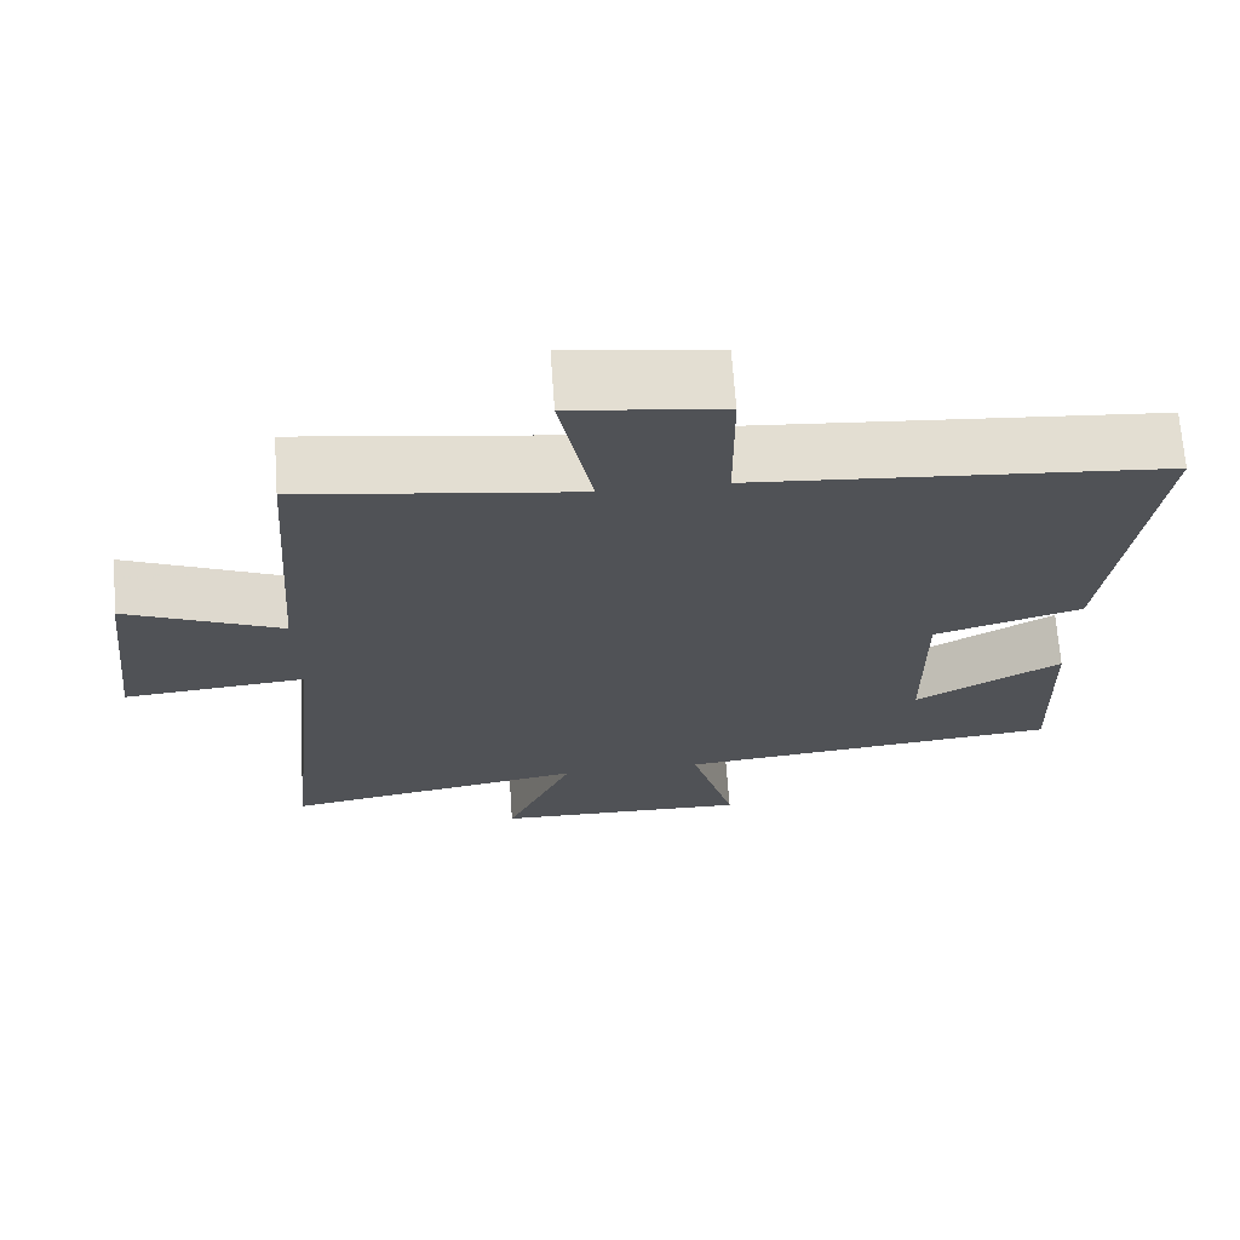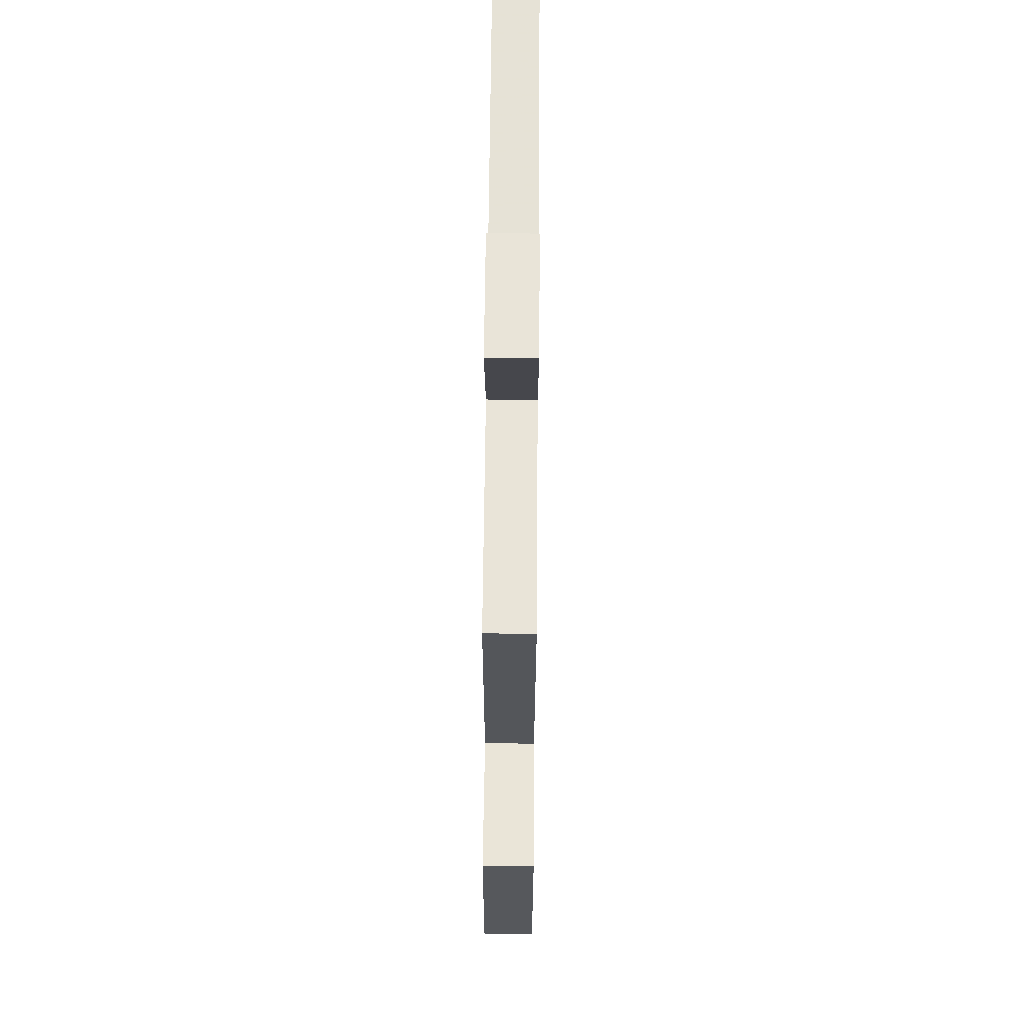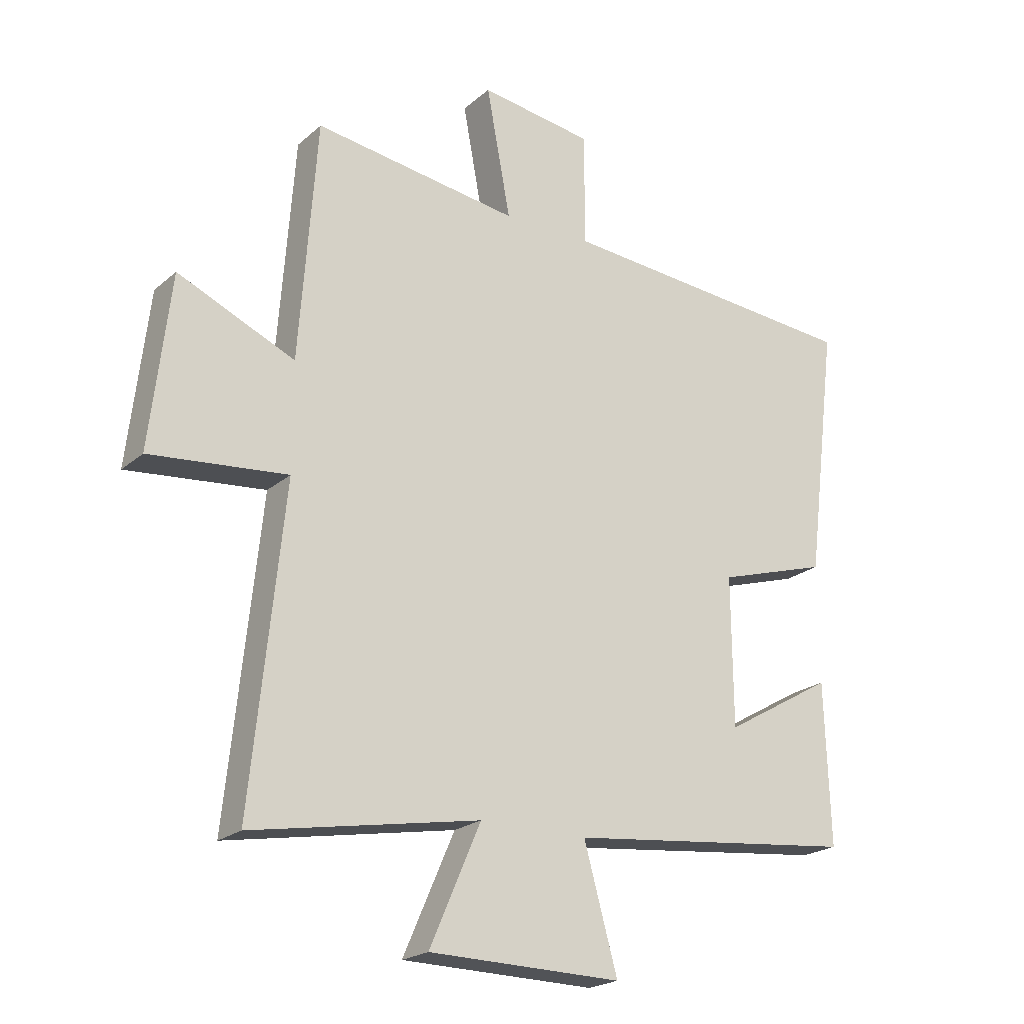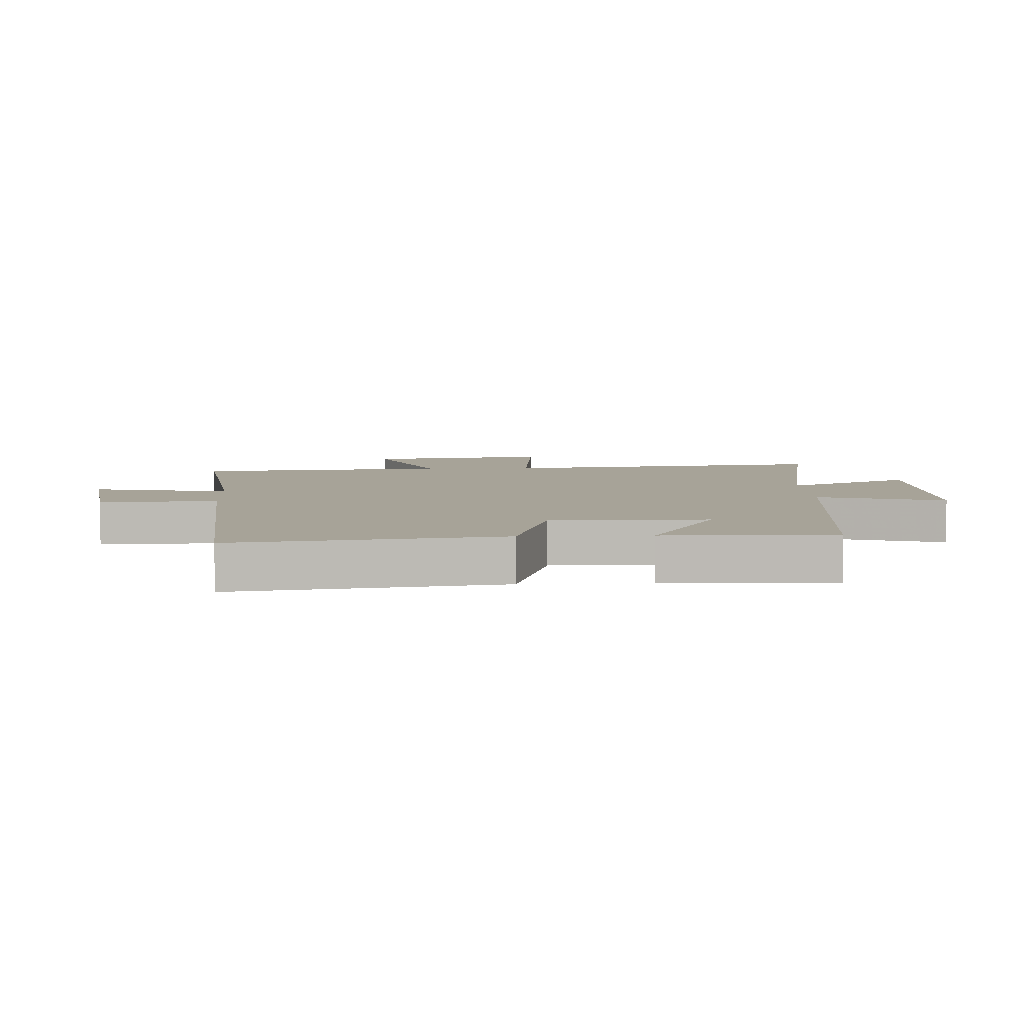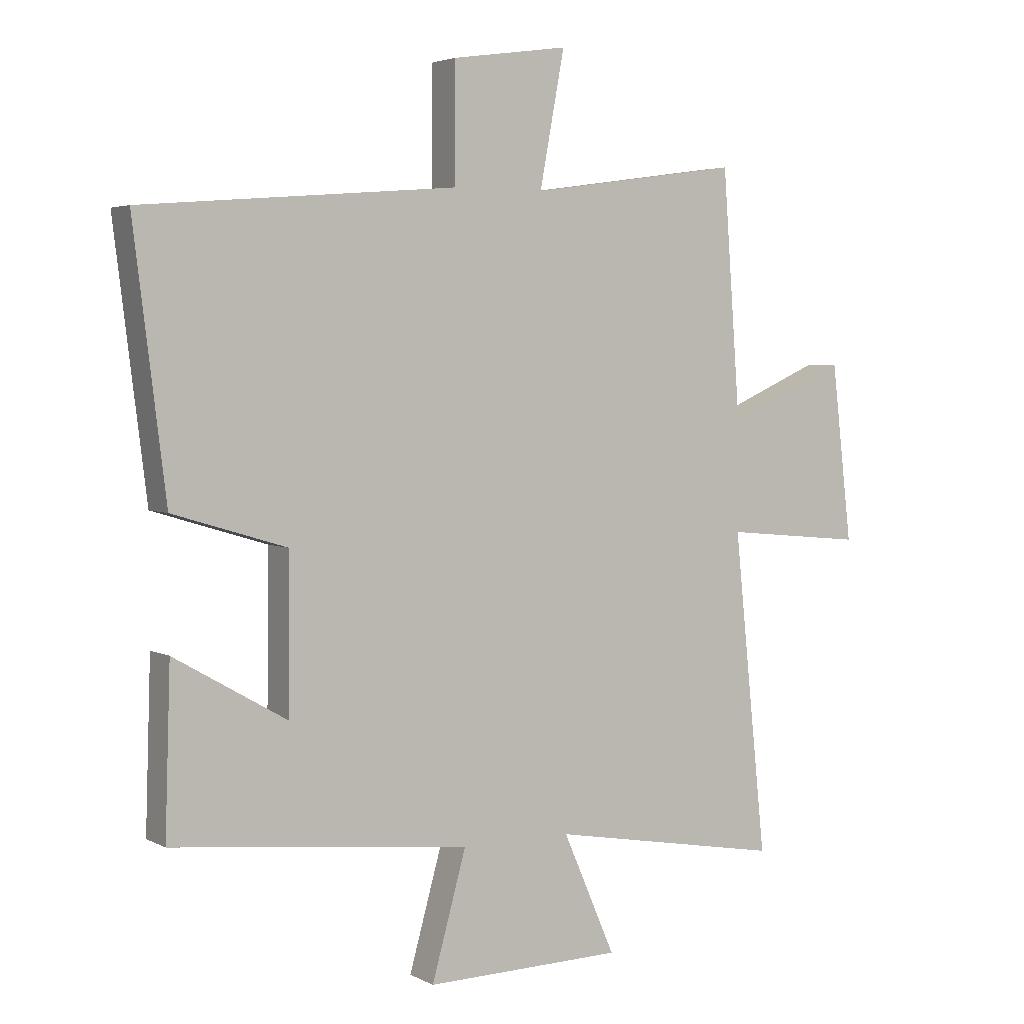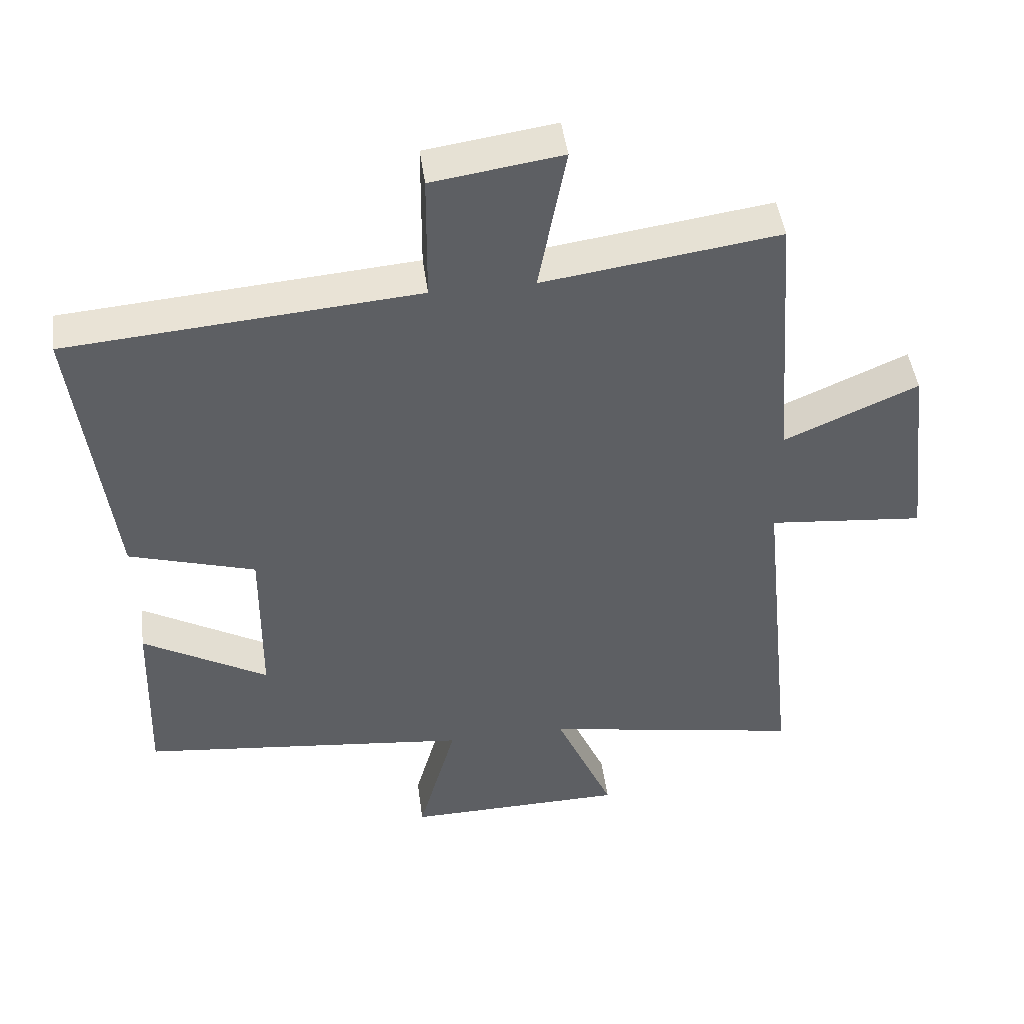
<metadata>
{"format":"obj","ext":"obj","renderer":"f3d","projection":"perspective","resolution":1024,"background":"white","views":[{"elev":68.9,"azim":-4.1,"up":"+Z"},{"elev":68.6,"azim":-89.5,"up":"+Z"},{"elev":-21.5,"azim":-34.3,"up":"+Z"},{"elev":6.8,"azim":87.4,"up":"+Y"},{"elev":3.8,"azim":148.3,"up":"+Z"},{"elev":46.3,"azim":172.4,"up":"+Z"}]}
</metadata>
<code>
v -0.555 0.07 -0.569
v -0.5 0.07 -0.038
v -0.733 0.07 -0.06
v -0.699 0.07 0.232
v -0.5 0.07 0.144
v -0.47 0.07 0.55
v -0.12 0.07 0.5
v -0.161 0.07 0.72
v 0.031 0.07 0.692
v 0.032 0.07 0.5
v 0.553 0.07 0.457
v 0.5 0.07 0.028
v 0.312 0.07 -0.029
v 0.314 0.07 -0.281
v 0.5 0.07 -0.174
v 0.509 0.07 -0.447
v 0.016 0.07 -0.5
v 0.073 0.07 -0.706
v -0.255 0.07 -0.7
v -0.168 0.07 -0.5
v -0.555 0 -0.569
v -0.5 0 -0.038
v -0.733 0 -0.06
v -0.699 0 0.232
v -0.5 0 0.144
v -0.47 0 0.55
v -0.12 0 0.5
v -0.161 0 0.72
v 0.031 0 0.692
v 0.032 0 0.5
v 0.553 0 0.457
v 0.5 0 0.028
v 0.312 0 -0.029
v 0.314 0 -0.281
v 0.5 0 -0.174
v 0.509 0 -0.447
v 0.016 0 -0.5
v 0.073 0 -0.706
v -0.255 0 -0.7
v -0.168 0 -0.5
f 17 18 19 20
f 16 17 20
f 14 15 16
f 14 16 20
f 20 1 2
f 14 20 2
f 13 14 2
f 12 13 2
f 11 12 2
f 10 11 2
f 7 8 9 10
f 5 6 7
f 5 7 10 2
f 2 3 4 5
f 40 39 38 37
f 40 37 36
f 36 35 34
f 40 36 34
f 22 21 40
f 22 40 34
f 22 34 33
f 22 33 32
f 22 32 31
f 22 31 30
f 30 29 28 27
f 27 26 25
f 22 30 27 25
f 25 24 23 22
f 1 21 22 2
f 2 22 23 3
f 3 23 24 4
f 4 24 25 5
f 5 25 26 6
f 6 26 27 7
f 7 27 28 8
f 8 28 29 9
f 9 29 30 10
f 10 30 31 11
f 11 31 32 12
f 12 32 33 13
f 13 33 34 14
f 14 34 35 15
f 15 35 36 16
f 16 36 37 17
f 17 37 38 18
f 18 38 39 19
f 19 39 40 20
f 20 40 21 1

</code>
